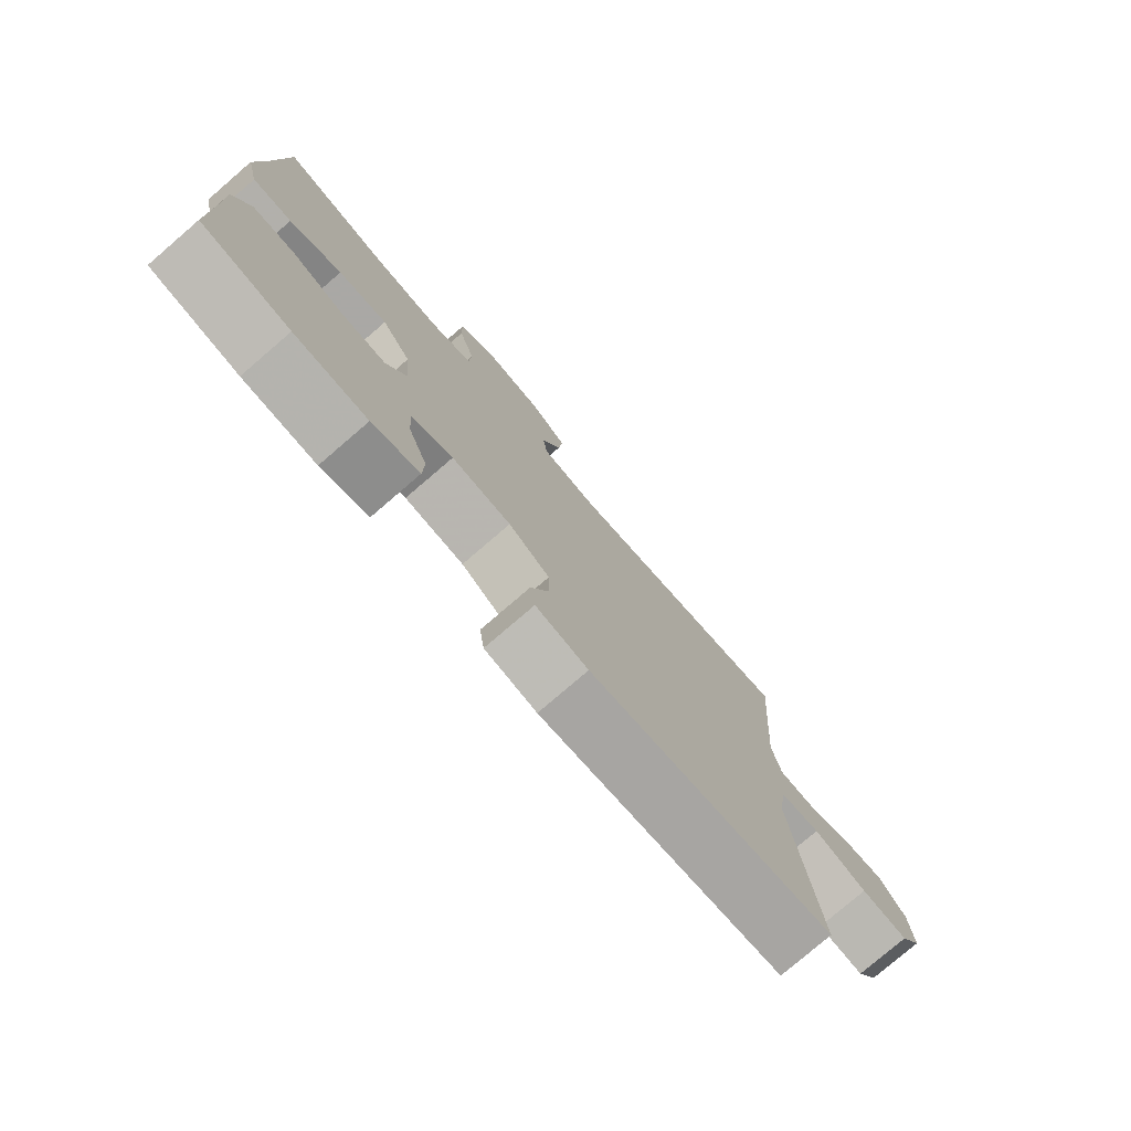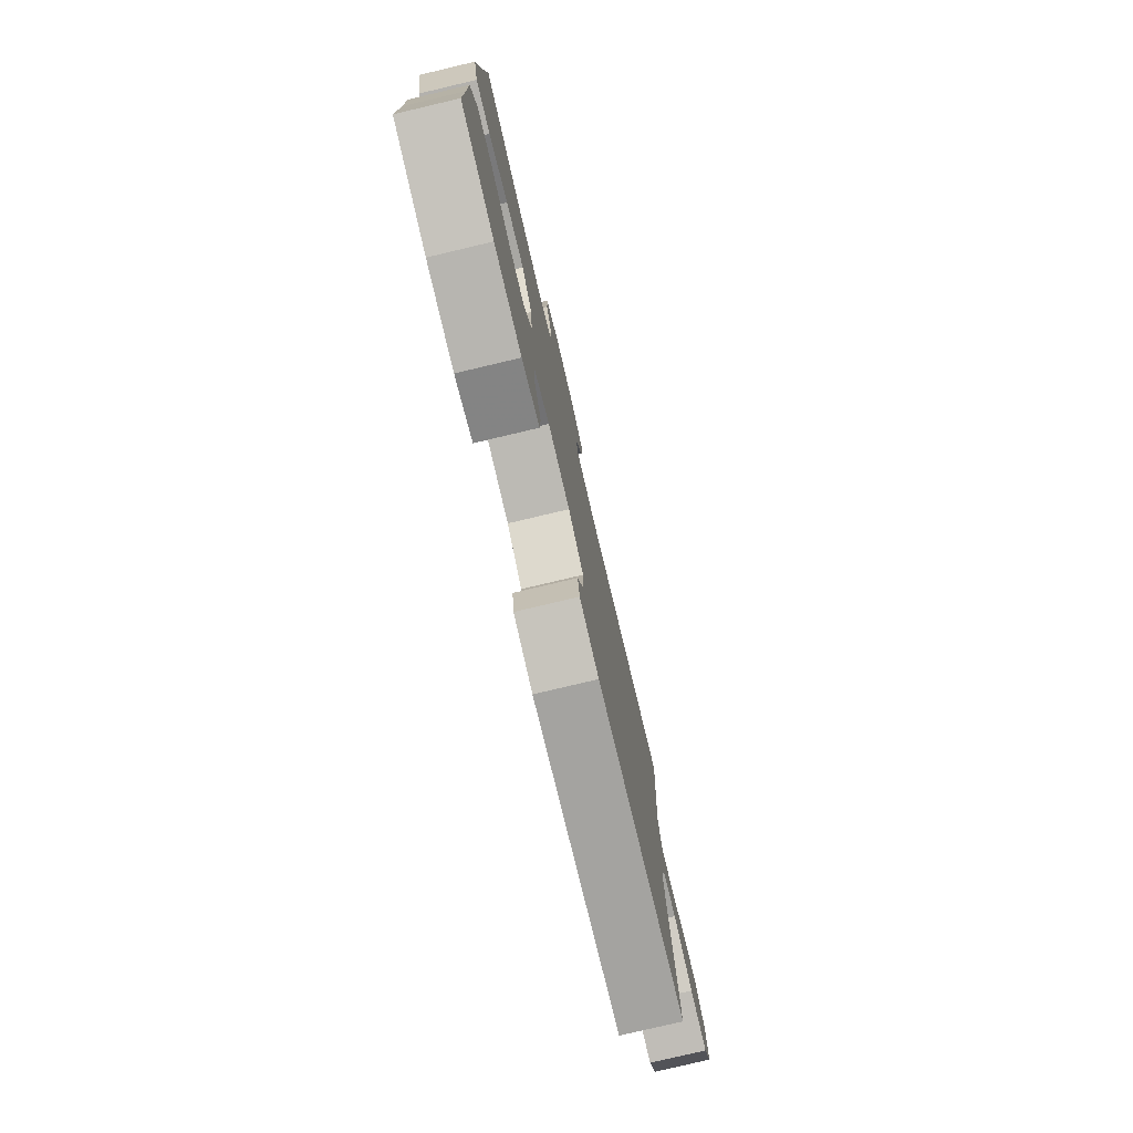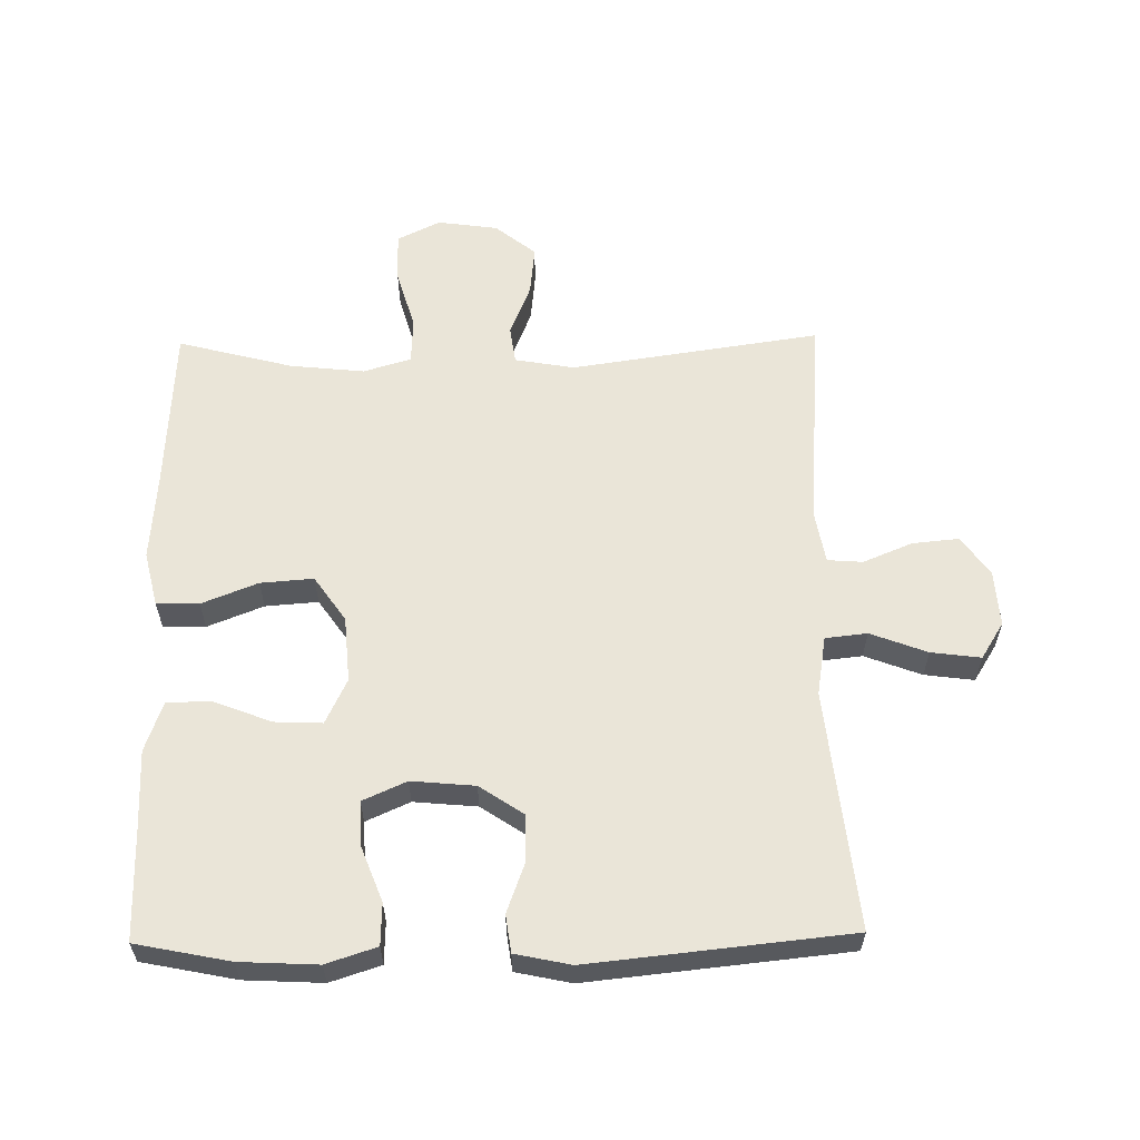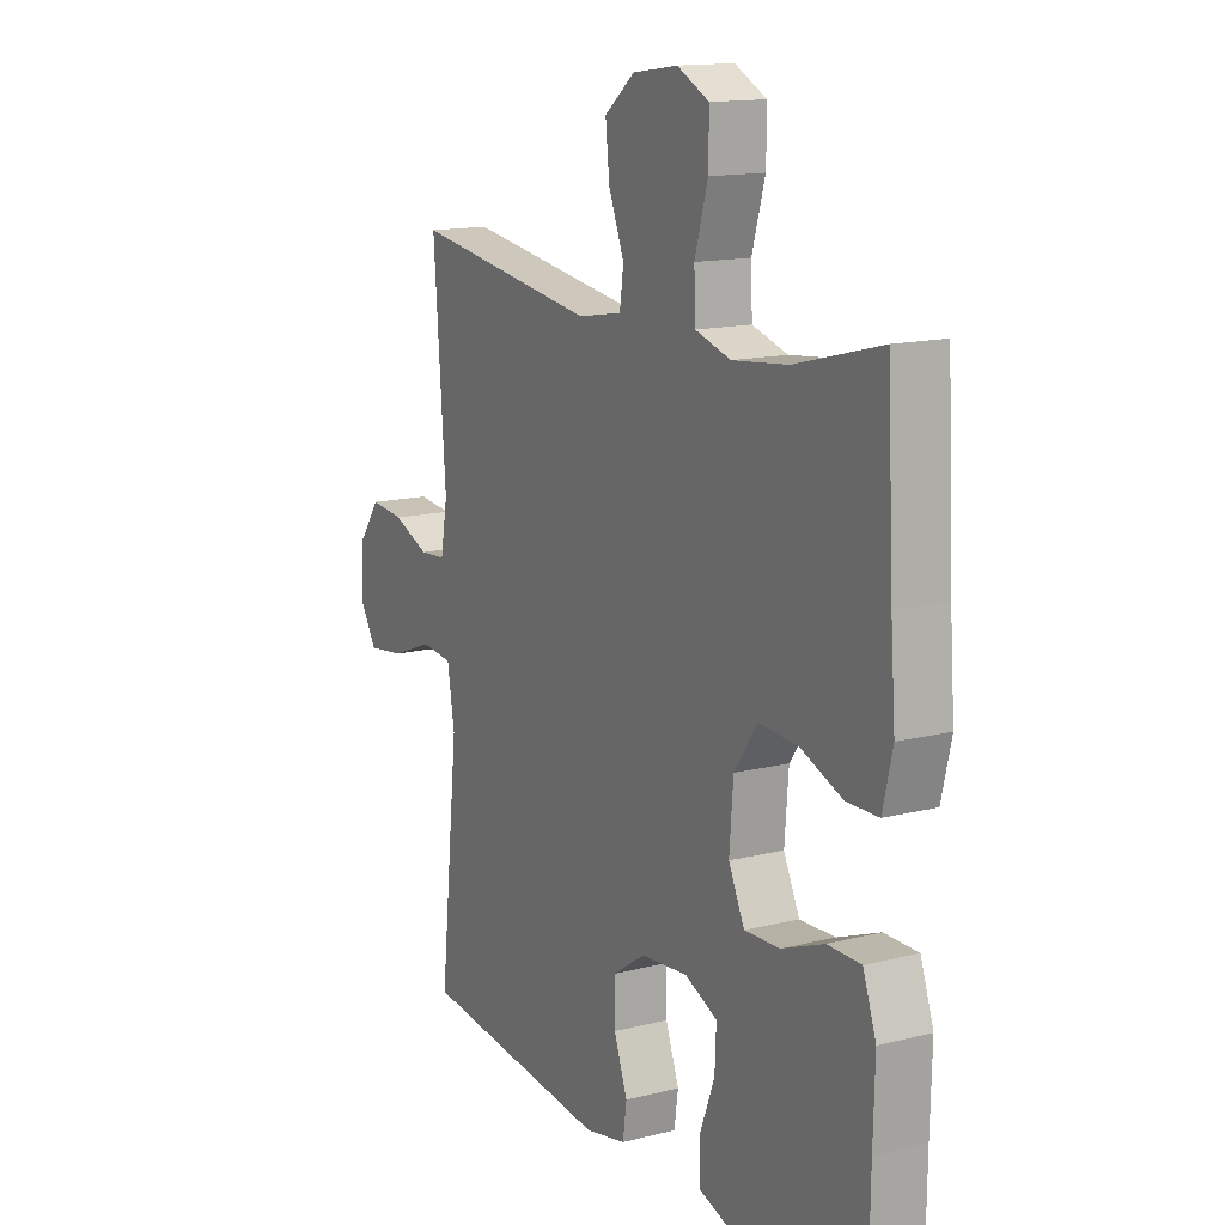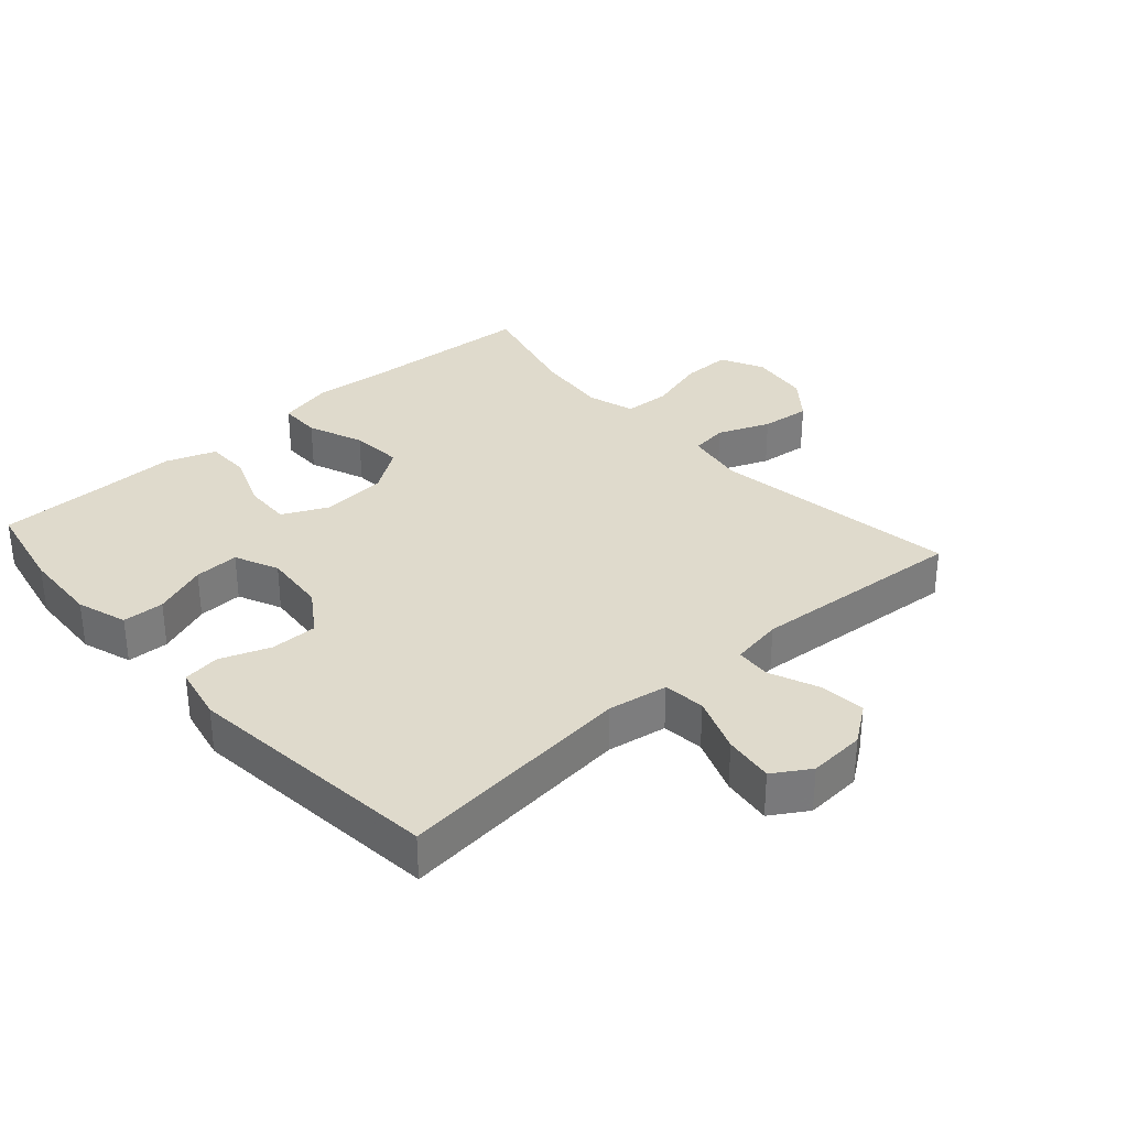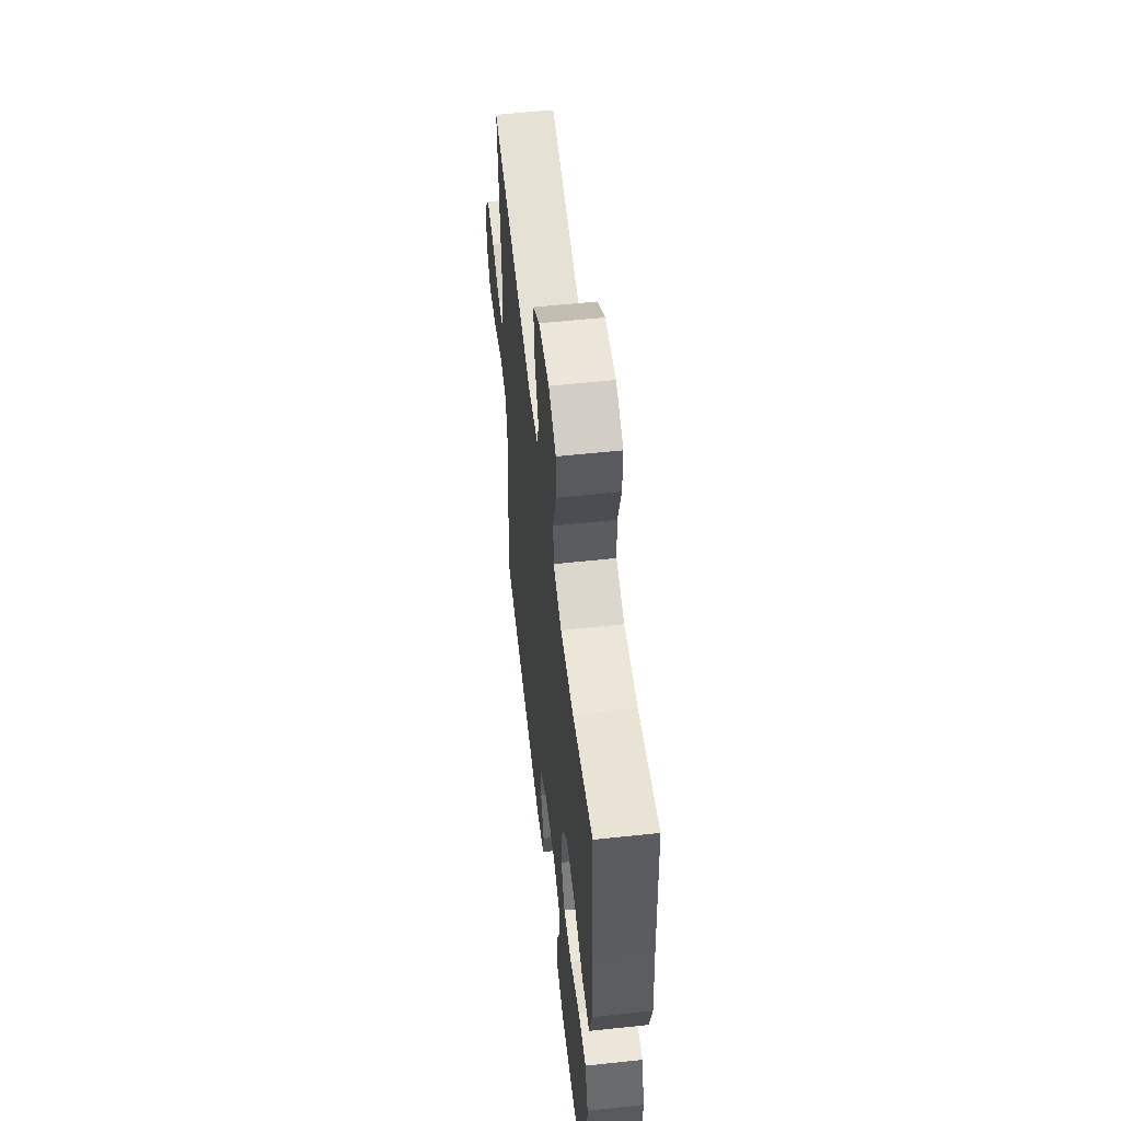
<metadata>
{"format":"obj","ext":"obj","renderer":"f3d","projection":"perspective","resolution":1024,"background":"white","views":[{"elev":-78.0,"azim":130.7,"up":"+Z"},{"elev":-78.5,"azim":103.3,"up":"+Z"},{"elev":59.6,"azim":179.1,"up":"+Y"},{"elev":14.3,"azim":61.1,"up":"+Z"},{"elev":32.5,"azim":-131.7,"up":"+Y"},{"elev":56.6,"azim":83.6,"up":"+Z"}]}
</metadata>
<code>
v -0.5 0.07 0.5
v -0.118 0.07 0.444
v -0.027 0.07 0.46
v -0.019 0.07 0.517
v -0.051 0.07 0.597
v -0.059 0.07 0.673
v 0.003 0.07 0.723
v 0.096 0.07 0.736
v 0.162 0.07 0.703
v 0.161 0.07 0.627
v 0.134 0.07 0.535
v 0.137 0.07 0.464
v 0.21 0.07 0.442
v 0.324 0.07 0.454
v 0.5 0.07 0.5
v 0.514 0.07 0.243
v 0.524 0.07 0.113
v 0.504 0.07 0.029
v 0.439 0.07 0.028
v 0.353 0.07 0.062
v 0.272 0.07 0.068
v 0.224 0.07 -0.001
v 0.216 0.07 -0.102
v 0.249 0.07 -0.171
v 0.322 0.07 -0.168
v 0.409 0.07 -0.134
v 0.478 0.07 -0.134
v 0.505 0.07 -0.211
v 0.502 0.07 -0.333
v 0.5 0.07 -0.5
v 0.356 0.07 -0.529
v 0.237 0.07 -0.535
v 0.16 0.07 -0.51
v 0.158 0.07 -0.446
v 0.19 0.07 -0.363
v 0.193 0.07 -0.294
v 0.126 0.07 -0.264
v 0.029 0.07 -0.273
v -0.038 0.07 -0.318
v -0.038 0.07 -0.39
v -0.01 0.07 -0.466
v -0.018 0.07 -0.523
v -0.103 0.07 -0.541
v -0.5 0.07 -0.5
v -0.461 0.07 -0.135
v -0.476 0.07 -0.044
v -0.54 0.07 -0.037
v -0.627 0.07 -0.07
v -0.703 0.07 -0.08
v -0.738 0.07 -0.024
v -0.732 0.07 0.063
v -0.689 0.07 0.122
v -0.618 0.07 0.115
v -0.543 0.07 0.084
v -0.489 0.07 0.088
v -0.475 0.07 0.168
v -0.5 0 0.5
v -0.118 0 0.444
v -0.027 0 0.46
v -0.019 0 0.517
v -0.051 0 0.597
v -0.059 0 0.673
v 0.003 0 0.723
v 0.096 0 0.736
v 0.162 0 0.703
v 0.161 0 0.627
v 0.134 0 0.535
v 0.137 0 0.464
v 0.21 0 0.442
v 0.324 0 0.454
v 0.5 0 0.5
v 0.514 0 0.243
v 0.524 0 0.113
v 0.504 0 0.029
v 0.439 0 0.028
v 0.353 0 0.062
v 0.272 0 0.068
v 0.224 0 -0.001
v 0.216 0 -0.102
v 0.249 0 -0.171
v 0.322 0 -0.168
v 0.409 0 -0.134
v 0.478 0 -0.134
v 0.505 0 -0.211
v 0.502 0 -0.333
v 0.5 0 -0.5
v 0.356 0 -0.529
v 0.237 0 -0.535
v 0.16 0 -0.51
v 0.158 0 -0.446
v 0.19 0 -0.363
v 0.193 0 -0.294
v 0.126 0 -0.264
v 0.029 0 -0.273
v -0.038 0 -0.318
v -0.038 0 -0.39
v -0.01 0 -0.466
v -0.018 0 -0.523
v -0.103 0 -0.541
v -0.5 0 -0.5
v -0.461 0 -0.135
v -0.476 0 -0.044
v -0.54 0 -0.037
v -0.627 0 -0.07
v -0.703 0 -0.08
v -0.738 0 -0.024
v -0.732 0 0.063
v -0.689 0 0.122
v -0.618 0 0.115
v -0.543 0 0.084
v -0.489 0 0.088
v -0.475 0 0.168
f 51 52 53 54
f 51 54 55
f 50 51 55
f 47 48 49 50
f 47 50 55
f 46 47 55
f 45 46 55 56
f 43 44 45
f 40 41 42 43
f 39 40 43 45
f 38 39 45 56
f 32 33 34 35
f 32 35 36
f 29 30 31 32
f 29 32 36
f 28 29 36 37
f 25 26 27 28
f 24 25 28 37
f 17 18 19 20
f 16 17 20 21
f 14 15 16 21
f 13 14 21 22
f 8 9 10 11
f 8 11 12
f 7 8 12
f 4 5 6 7
f 4 7 12
f 3 4 12
f 2 3 12 13
f 56 1 2
f 23 24 37 38
f 22 23 38 56
f 2 13 22 56
f 110 109 108 107
f 111 110 107
f 111 107 106
f 106 105 104 103
f 111 106 103
f 111 103 102
f 112 111 102 101
f 101 100 99
f 99 98 97 96
f 101 99 96 95
f 112 101 95 94
f 91 90 89 88
f 92 91 88
f 88 87 86 85
f 92 88 85
f 93 92 85 84
f 84 83 82 81
f 93 84 81 80
f 76 75 74 73
f 77 76 73 72
f 77 72 71 70
f 78 77 70 69
f 67 66 65 64
f 68 67 64
f 68 64 63
f 63 62 61 60
f 68 63 60
f 68 60 59
f 69 68 59 58
f 58 57 112
f 94 93 80 79
f 112 94 79 78
f 112 78 69 58
f 1 57 58 2
f 2 58 59 3
f 3 59 60 4
f 4 60 61 5
f 5 61 62 6
f 6 62 63 7
f 7 63 64 8
f 8 64 65 9
f 9 65 66 10
f 10 66 67 11
f 11 67 68 12
f 12 68 69 13
f 13 69 70 14
f 14 70 71 15
f 15 71 72 16
f 16 72 73 17
f 17 73 74 18
f 18 74 75 19
f 19 75 76 20
f 20 76 77 21
f 21 77 78 22
f 22 78 79 23
f 23 79 80 24
f 24 80 81 25
f 25 81 82 26
f 26 82 83 27
f 27 83 84 28
f 28 84 85 29
f 29 85 86 30
f 30 86 87 31
f 31 87 88 32
f 32 88 89 33
f 33 89 90 34
f 34 90 91 35
f 35 91 92 36
f 36 92 93 37
f 37 93 94 38
f 38 94 95 39
f 39 95 96 40
f 40 96 97 41
f 41 97 98 42
f 42 98 99 43
f 43 99 100 44
f 44 100 101 45
f 45 101 102 46
f 46 102 103 47
f 47 103 104 48
f 48 104 105 49
f 49 105 106 50
f 50 106 107 51
f 51 107 108 52
f 52 108 109 53
f 53 109 110 54
f 54 110 111 55
f 55 111 112 56
f 56 112 57 1

</code>
